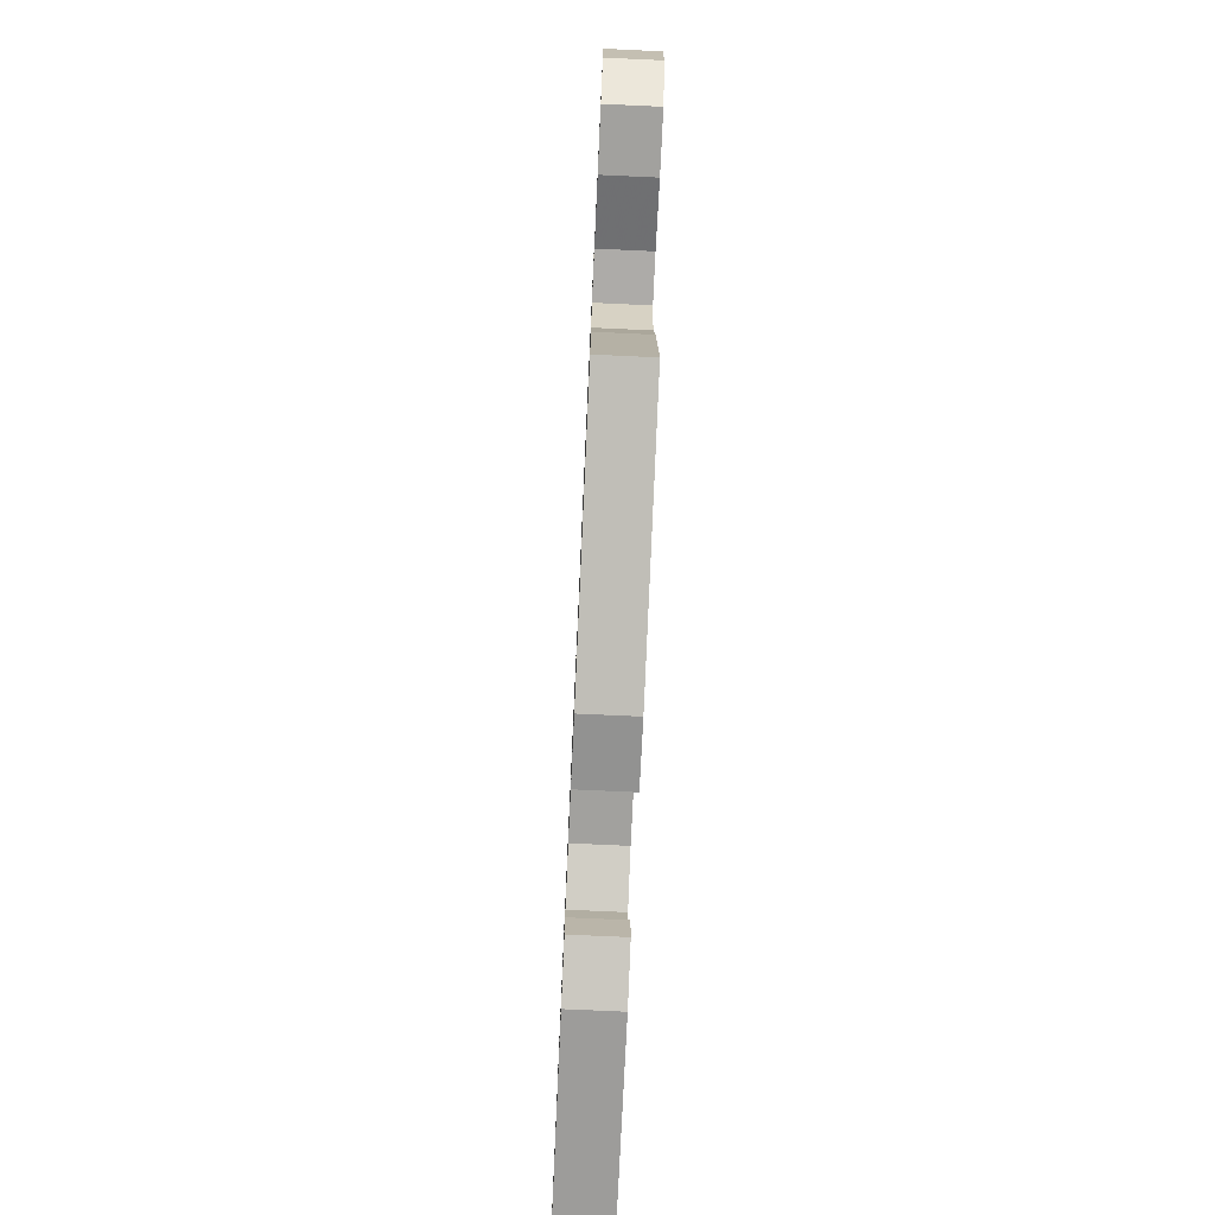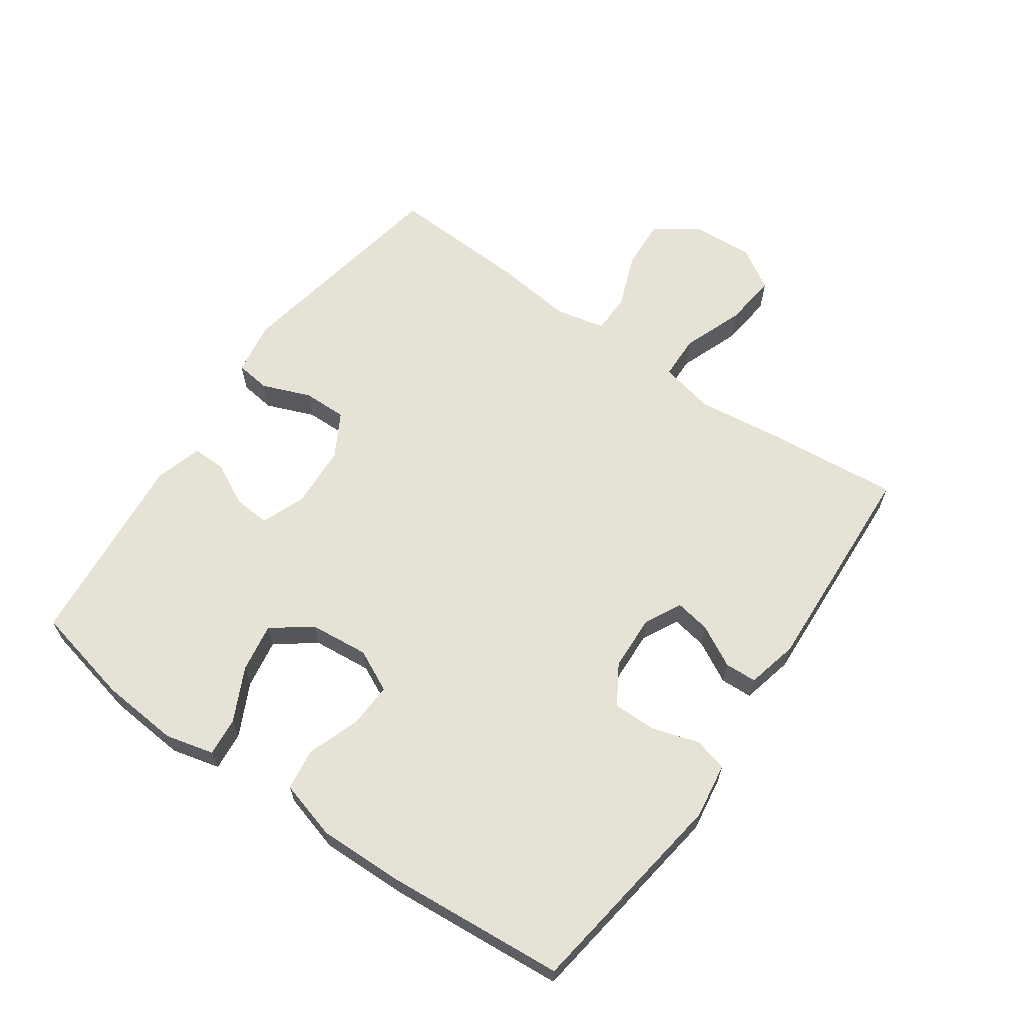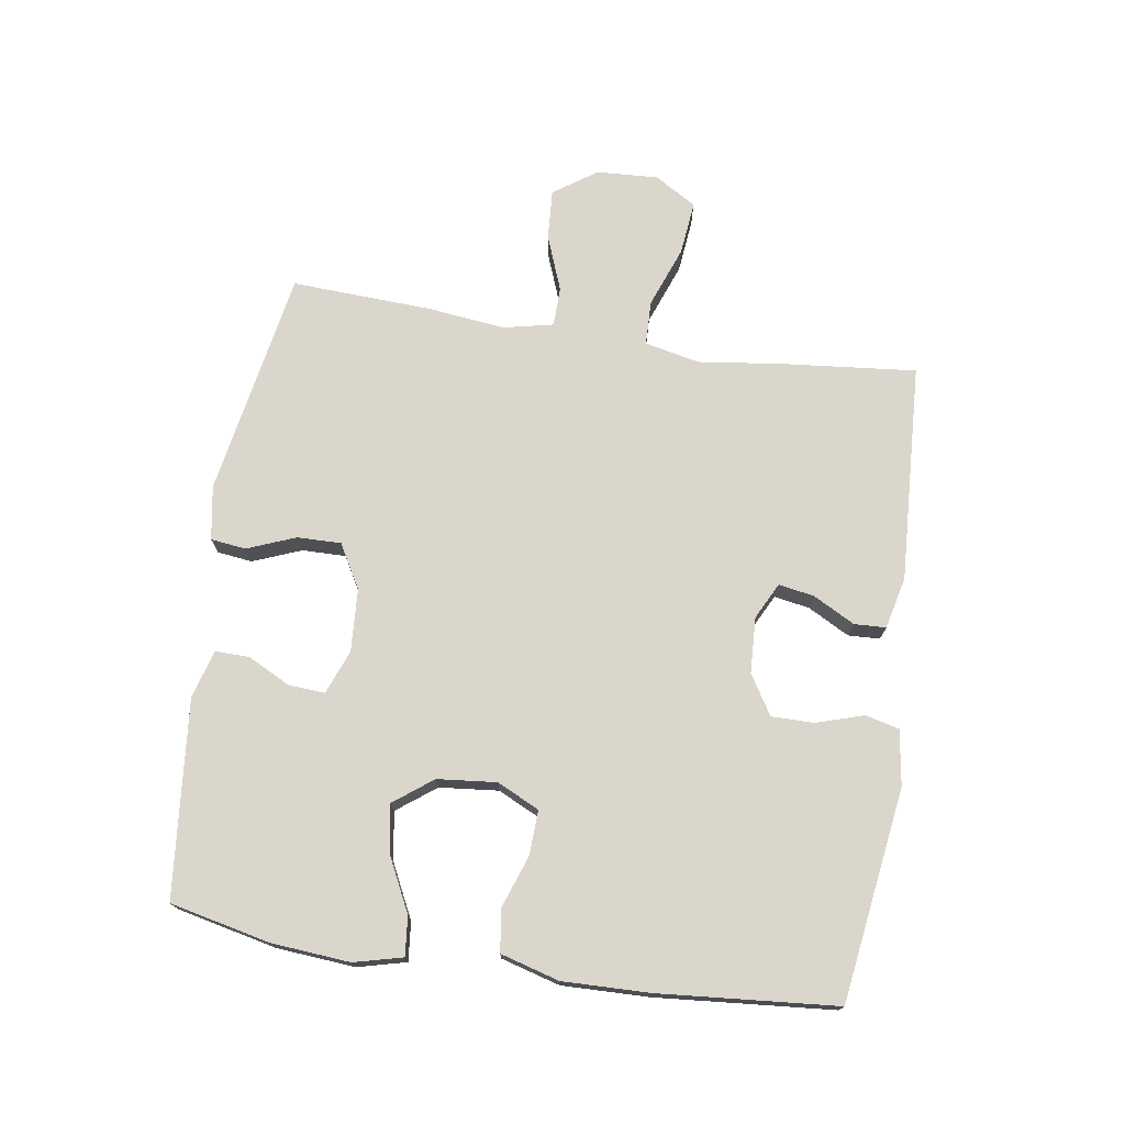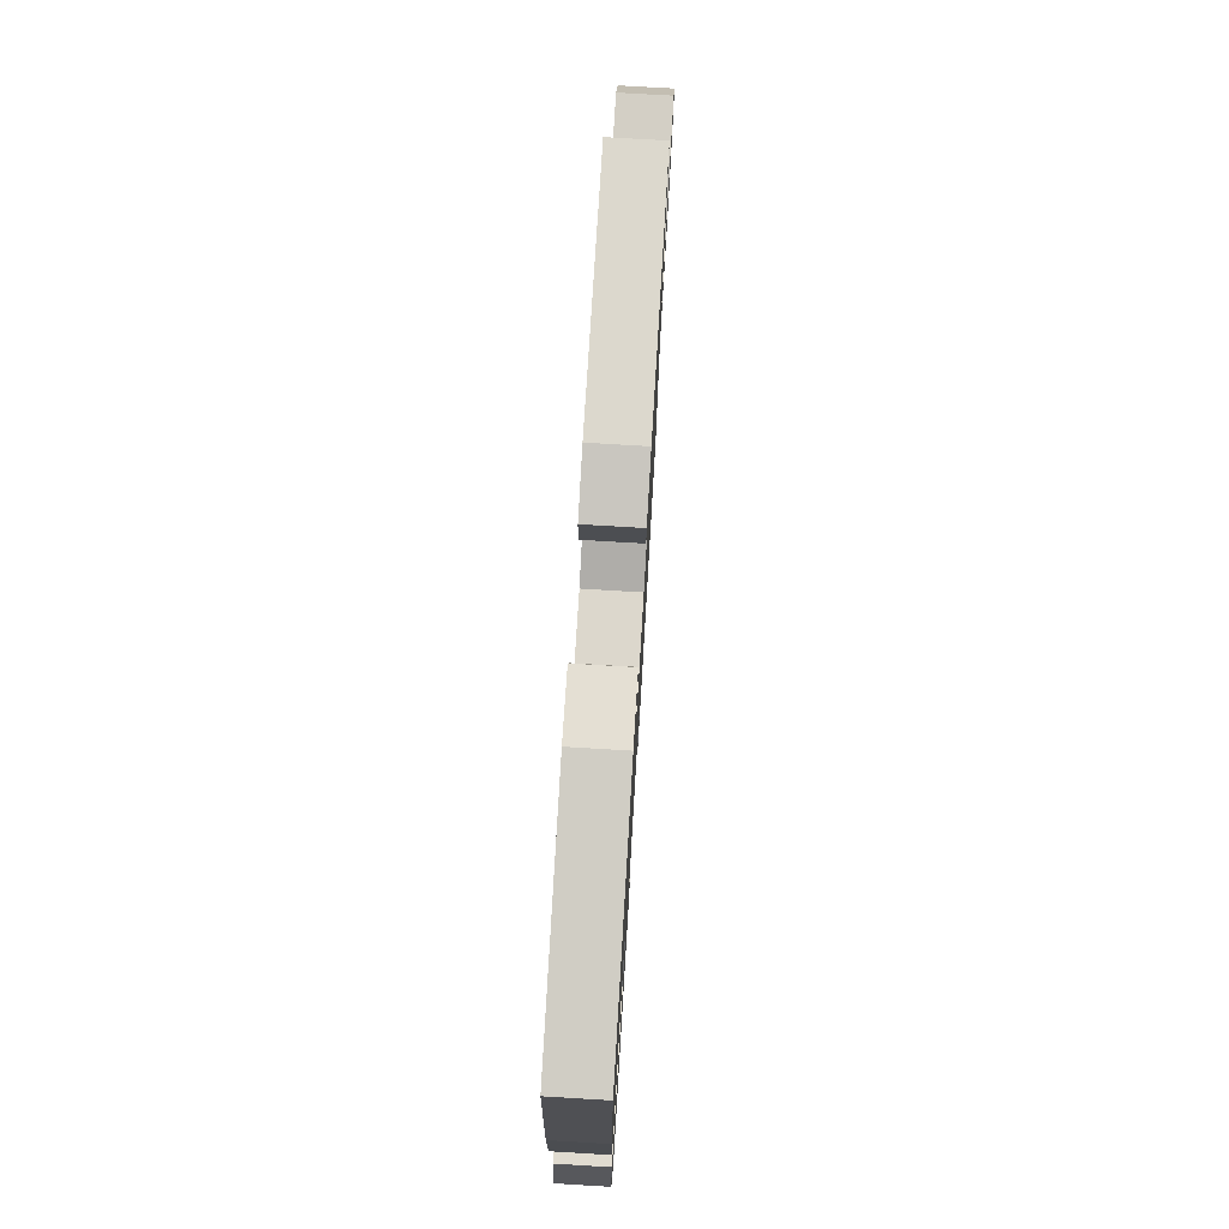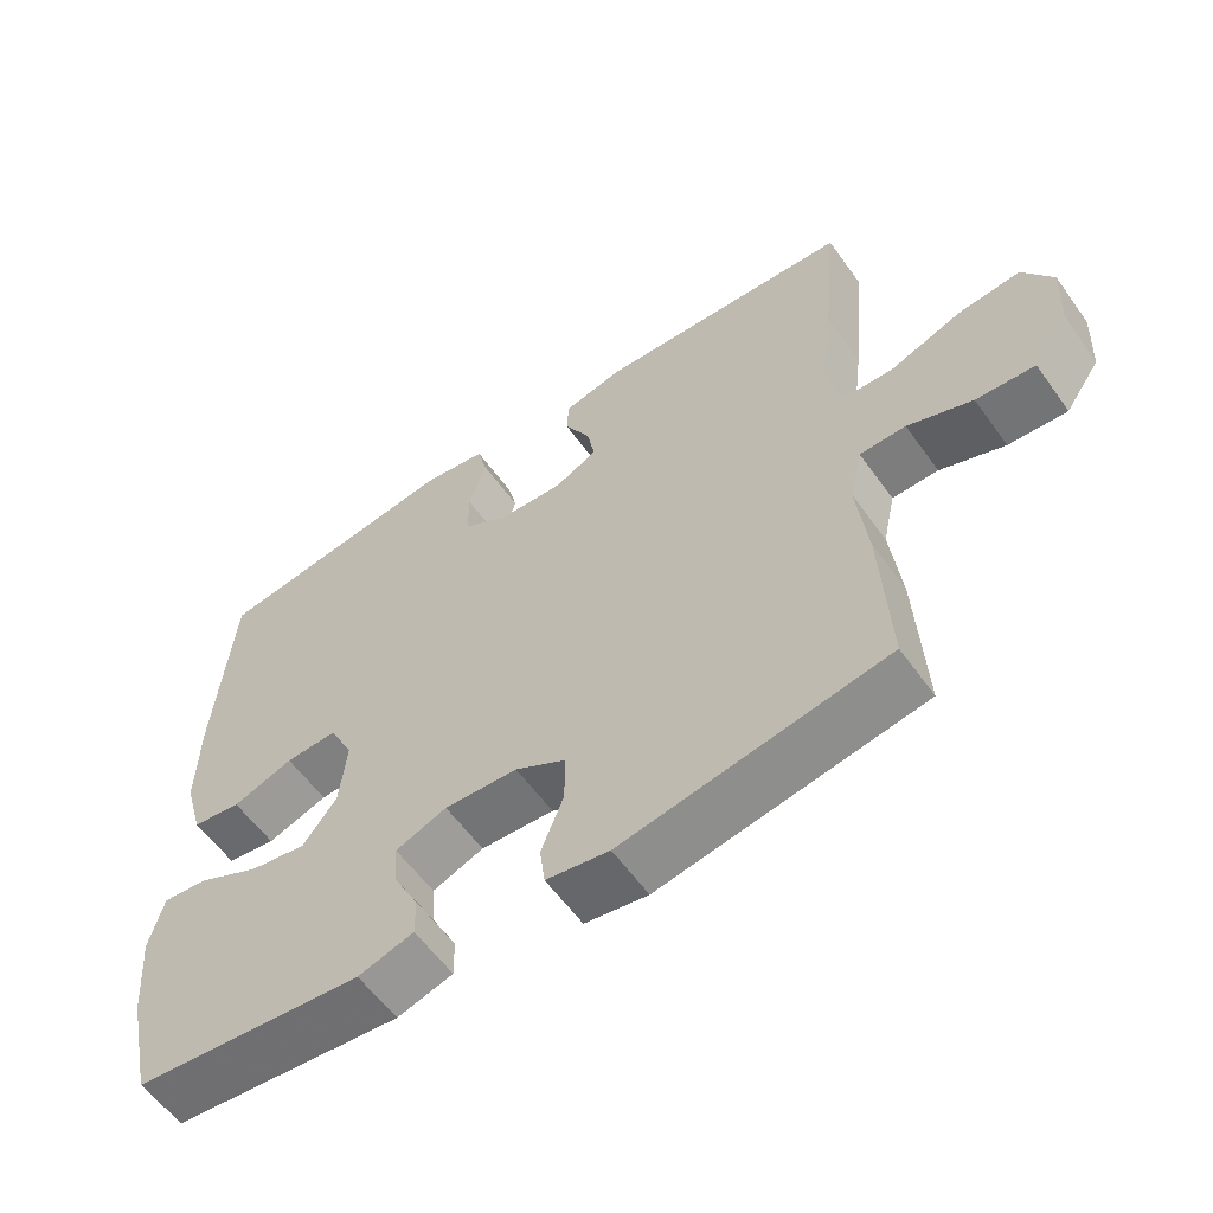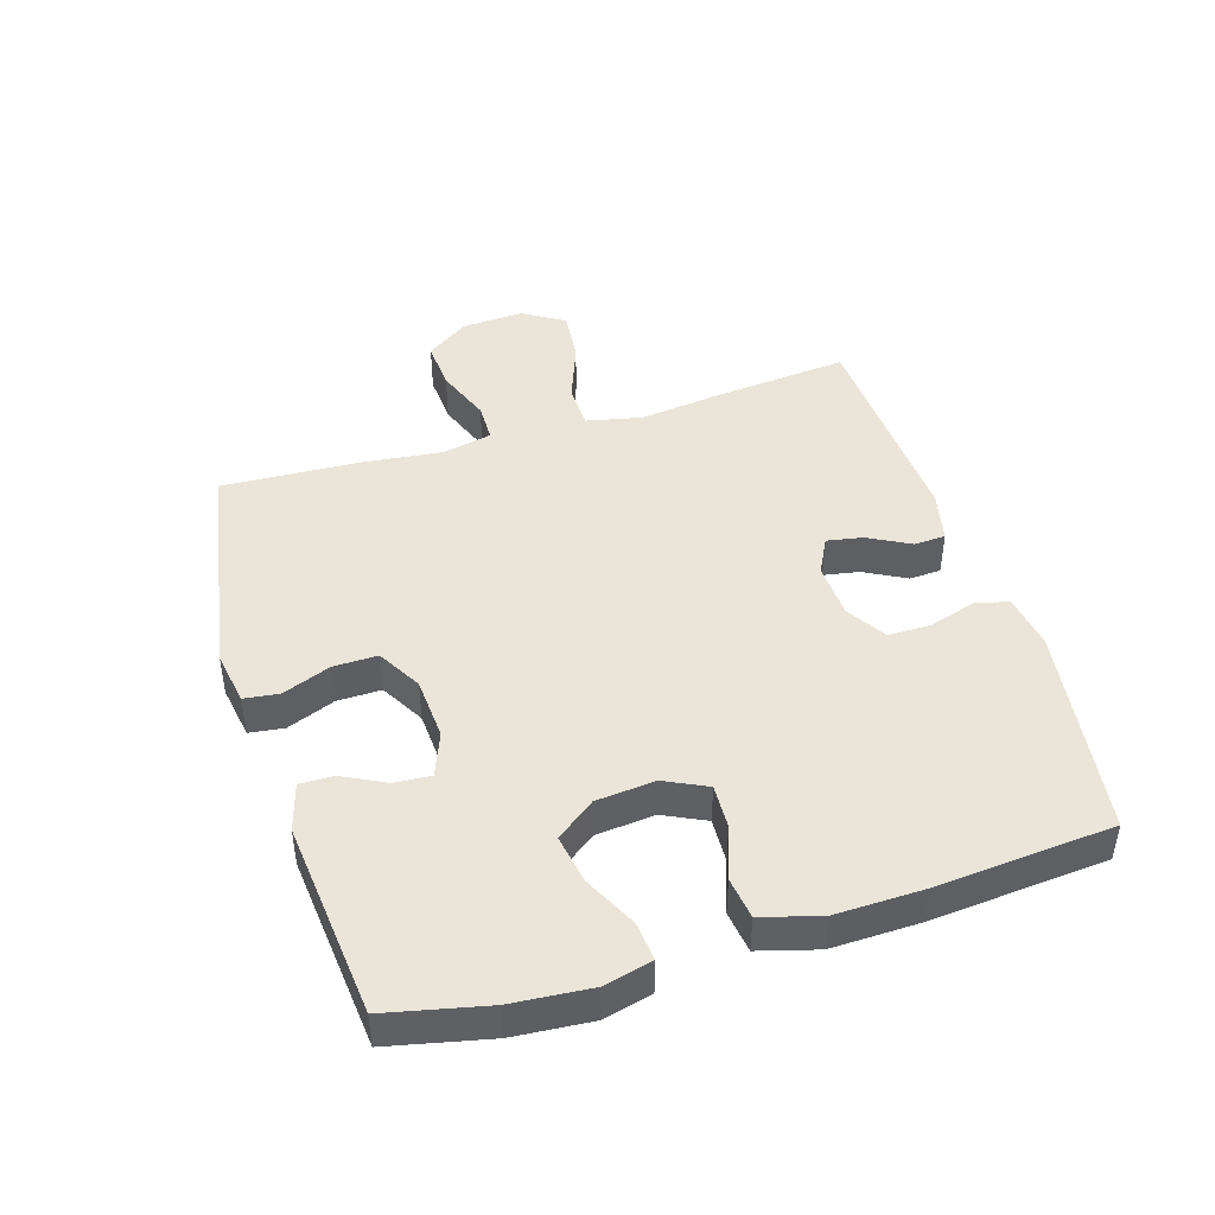
<metadata>
{"format":"obj","ext":"obj","renderer":"f3d","projection":"perspective","resolution":1024,"background":"white","views":[{"elev":-75.6,"azim":87.4,"up":"+Z"},{"elev":63.7,"azim":-55.0,"up":"+Y"},{"elev":73.7,"azim":-81.4,"up":"+Y"},{"elev":75.5,"azim":-86.6,"up":"+Z"},{"elev":-58.5,"azim":35.3,"up":"+Z"},{"elev":44.8,"azim":-107.2,"up":"+Y"}]}
</metadata>
<code>
v -0.5 0.07 0.5
v -0.166 0.07 0.548
v -0.079 0.07 0.535
v -0.066 0.07 0.482
v -0.089 0.07 0.408
v -0.089 0.07 0.341
v -0.027 0.07 0.303
v 0.061 0.07 0.299
v 0.118 0.07 0.328
v 0.108 0.07 0.384
v 0.073 0.07 0.449
v 0.075 0.07 0.499
v 0.156 0.07 0.518
v 0.5 0.07 0.5
v 0.48 0.07 0.291
v 0.463 0.07 0.157
v 0.482 0.07 0.071
v 0.552 0.07 0.069
v 0.648 0.07 0.105
v 0.732 0.07 0.114
v 0.772 0.07 0.049
v 0.767 0.07 -0.048
v 0.72 0.07 -0.116
v 0.641 0.07 -0.111
v 0.554 0.07 -0.078
v 0.492 0.07 -0.079
v 0.475 0.07 -0.157
v 0.489 0.07 -0.279
v 0.5 0.07 -0.5
v 0.144 0.07 -0.563
v 0.059 0.07 -0.549
v 0.052 0.07 -0.494
v 0.082 0.07 -0.418
v 0.083 0.07 -0.349
v 0.014 0.07 -0.31
v -0.085 0.07 -0.304
v -0.154 0.07 -0.331
v -0.15 0.07 -0.388
v -0.116 0.07 -0.455
v -0.115 0.07 -0.508
v -0.19 0.07 -0.53
v -0.5 0.07 -0.5
v -0.535 0.07 -0.343
v -0.545 0.07 -0.22
v -0.526 0.07 -0.144
v -0.465 0.07 -0.15
v -0.382 0.07 -0.191
v -0.305 0.07 -0.204
v -0.259 0.07 -0.143
v -0.25 0.07 -0.05
v -0.282 0.07 0.016
v -0.352 0.07 0.013
v -0.434 0.07 -0.016
v -0.5 0.07 -0.007
v -0.526 0.07 0.085
v -0.523 0.07 0.221
v -0.5 0 0.5
v -0.166 0 0.548
v -0.079 0 0.535
v -0.066 0 0.482
v -0.089 0 0.408
v -0.089 0 0.341
v -0.027 0 0.303
v 0.061 0 0.299
v 0.118 0 0.328
v 0.108 0 0.384
v 0.073 0 0.449
v 0.075 0 0.499
v 0.156 0 0.518
v 0.5 0 0.5
v 0.48 0 0.291
v 0.463 0 0.157
v 0.482 0 0.071
v 0.552 0 0.069
v 0.648 0 0.105
v 0.732 0 0.114
v 0.772 0 0.049
v 0.767 0 -0.048
v 0.72 0 -0.116
v 0.641 0 -0.111
v 0.554 0 -0.078
v 0.492 0 -0.079
v 0.475 0 -0.157
v 0.489 0 -0.279
v 0.5 0 -0.5
v 0.144 0 -0.563
v 0.059 0 -0.549
v 0.052 0 -0.494
v 0.082 0 -0.418
v 0.083 0 -0.349
v 0.014 0 -0.31
v -0.085 0 -0.304
v -0.154 0 -0.331
v -0.15 0 -0.388
v -0.116 0 -0.455
v -0.115 0 -0.508
v -0.19 0 -0.53
v -0.5 0 -0.5
v -0.535 0 -0.343
v -0.545 0 -0.22
v -0.526 0 -0.144
v -0.465 0 -0.15
v -0.382 0 -0.191
v -0.305 0 -0.204
v -0.259 0 -0.143
v -0.25 0 -0.05
v -0.282 0 0.016
v -0.352 0 0.013
v -0.434 0 -0.016
v -0.5 0 -0.007
v -0.526 0 0.085
v -0.523 0 0.221
f 3 4 5
f 2 3 5
f 1 2 5
f 56 1 5
f 55 56 5
f 54 55 5
f 53 54 5
f 52 53 5
f 51 52 5 6
f 50 51 6 7
f 49 50 7 8
f 45 46 47
f 44 45 47
f 43 44 47
f 42 43 47
f 41 42 47
f 40 41 47
f 39 40 47
f 38 39 47
f 37 38 47 48
f 36 37 48 49
f 31 32 33
f 30 31 33
f 29 30 33
f 28 29 33
f 27 28 33
f 26 27 33 34
f 23 24 25
f 22 23 25
f 21 22 25
f 20 21 25
f 19 20 25
f 18 19 25
f 17 18 25 26
f 26 34 35
f 17 26 35
f 16 17 35
f 14 15 16
f 13 14 16
f 12 13 16
f 11 12 16
f 10 11 16
f 49 8 9
f 36 49 9
f 35 36 9
f 16 35 9
f 9 10 16
f 61 60 59
f 61 59 58
f 61 58 57
f 61 57 112
f 61 112 111
f 61 111 110
f 61 110 109
f 61 109 108
f 62 61 108 107
f 63 62 107 106
f 64 63 106 105
f 103 102 101
f 103 101 100
f 103 100 99
f 103 99 98
f 103 98 97
f 103 97 96
f 103 96 95
f 103 95 94
f 104 103 94 93
f 105 104 93 92
f 89 88 87
f 89 87 86
f 89 86 85
f 89 85 84
f 89 84 83
f 90 89 83 82
f 81 80 79
f 81 79 78
f 81 78 77
f 81 77 76
f 81 76 75
f 81 75 74
f 82 81 74 73
f 91 90 82
f 91 82 73
f 91 73 72
f 72 71 70
f 72 70 69
f 72 69 68
f 72 68 67
f 72 67 66
f 65 64 105
f 65 105 92
f 65 92 91
f 65 91 72
f 72 66 65
f 1 57 58 2
f 2 58 59 3
f 3 59 60 4
f 4 60 61 5
f 5 61 62 6
f 6 62 63 7
f 7 63 64 8
f 8 64 65 9
f 9 65 66 10
f 10 66 67 11
f 11 67 68 12
f 12 68 69 13
f 13 69 70 14
f 14 70 71 15
f 15 71 72 16
f 16 72 73 17
f 17 73 74 18
f 18 74 75 19
f 19 75 76 20
f 20 76 77 21
f 21 77 78 22
f 22 78 79 23
f 23 79 80 24
f 24 80 81 25
f 25 81 82 26
f 26 82 83 27
f 27 83 84 28
f 28 84 85 29
f 29 85 86 30
f 30 86 87 31
f 31 87 88 32
f 32 88 89 33
f 33 89 90 34
f 34 90 91 35
f 35 91 92 36
f 36 92 93 37
f 37 93 94 38
f 38 94 95 39
f 39 95 96 40
f 40 96 97 41
f 41 97 98 42
f 42 98 99 43
f 43 99 100 44
f 44 100 101 45
f 45 101 102 46
f 46 102 103 47
f 47 103 104 48
f 48 104 105 49
f 49 105 106 50
f 50 106 107 51
f 51 107 108 52
f 52 108 109 53
f 53 109 110 54
f 54 110 111 55
f 55 111 112 56
f 56 112 57 1

</code>
